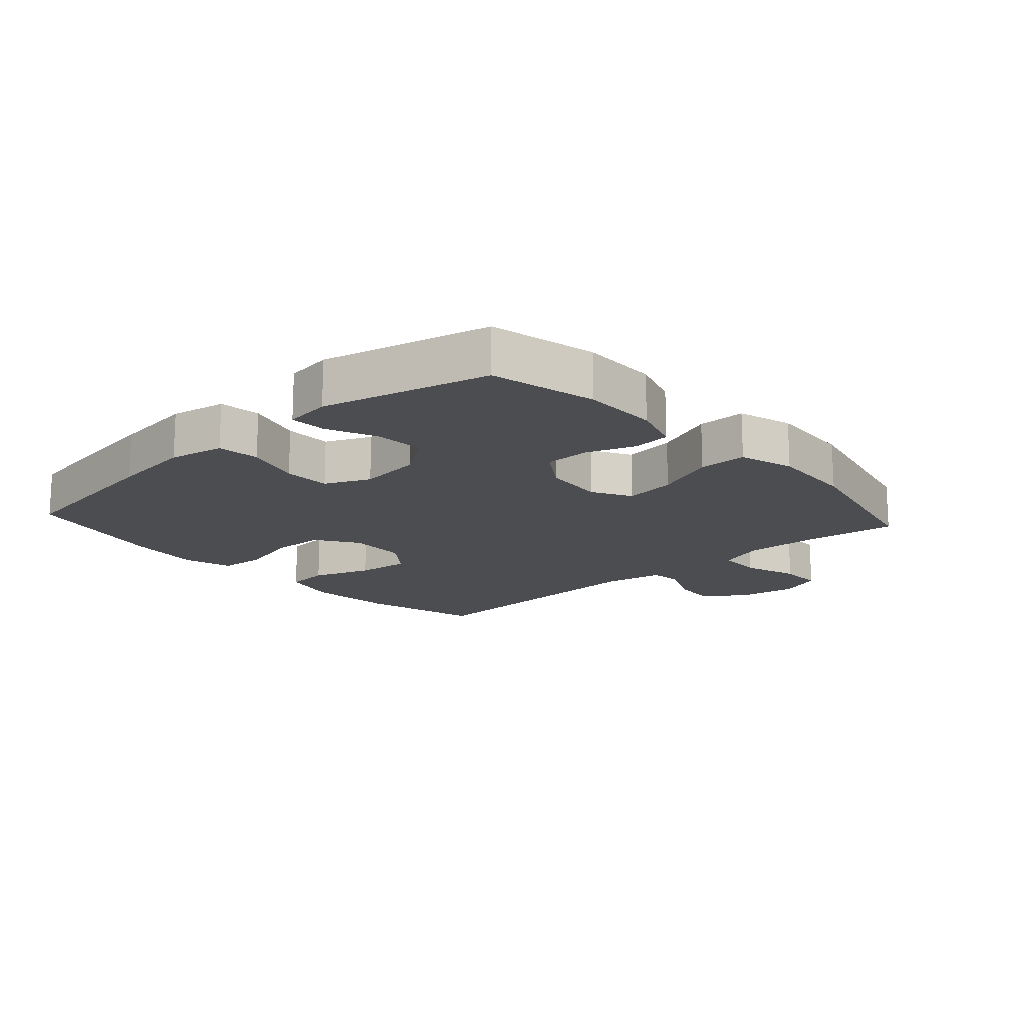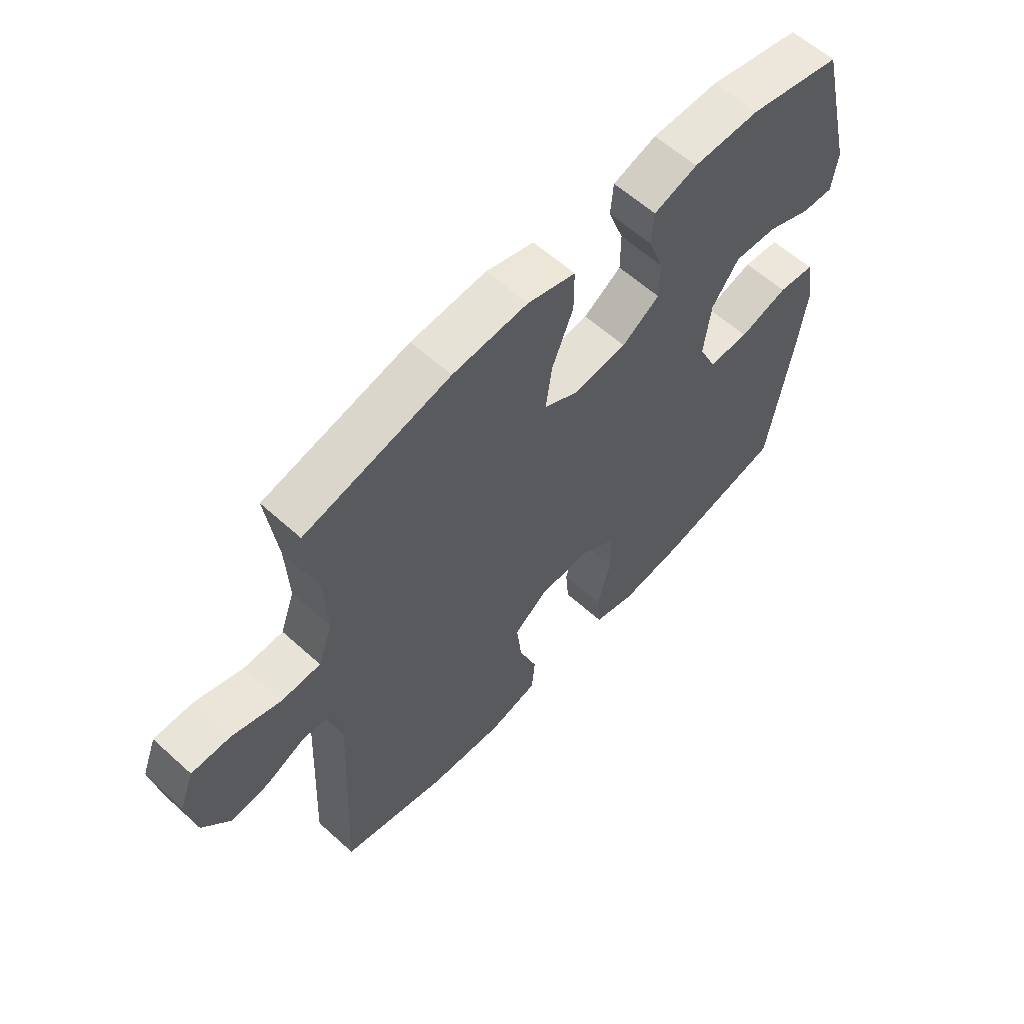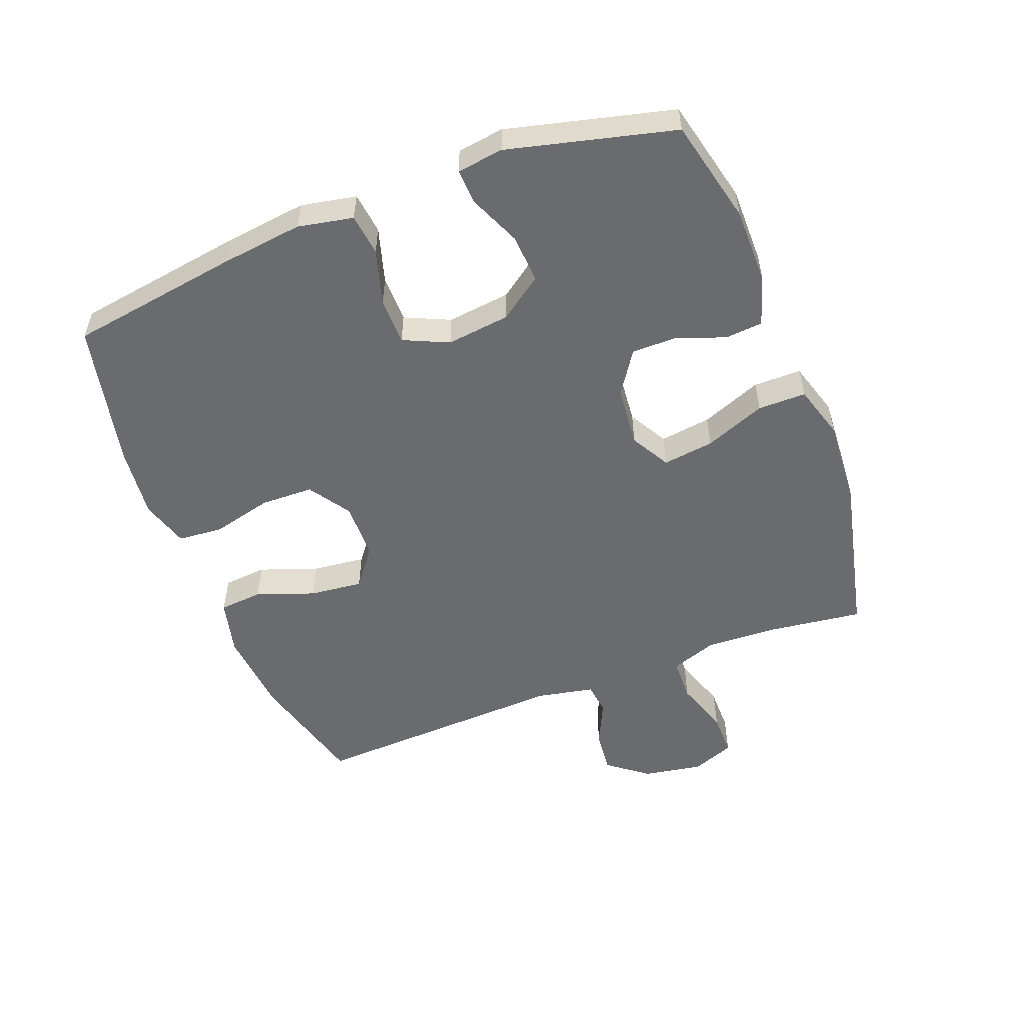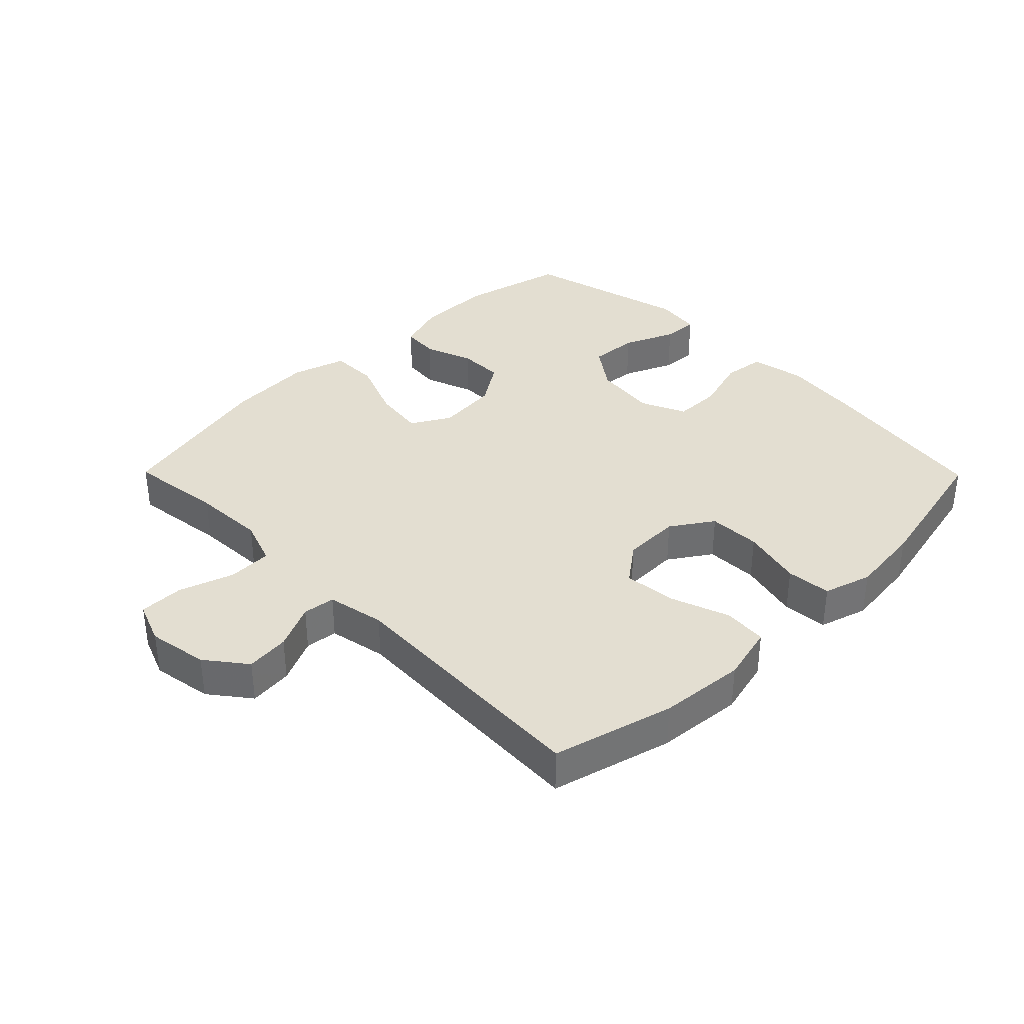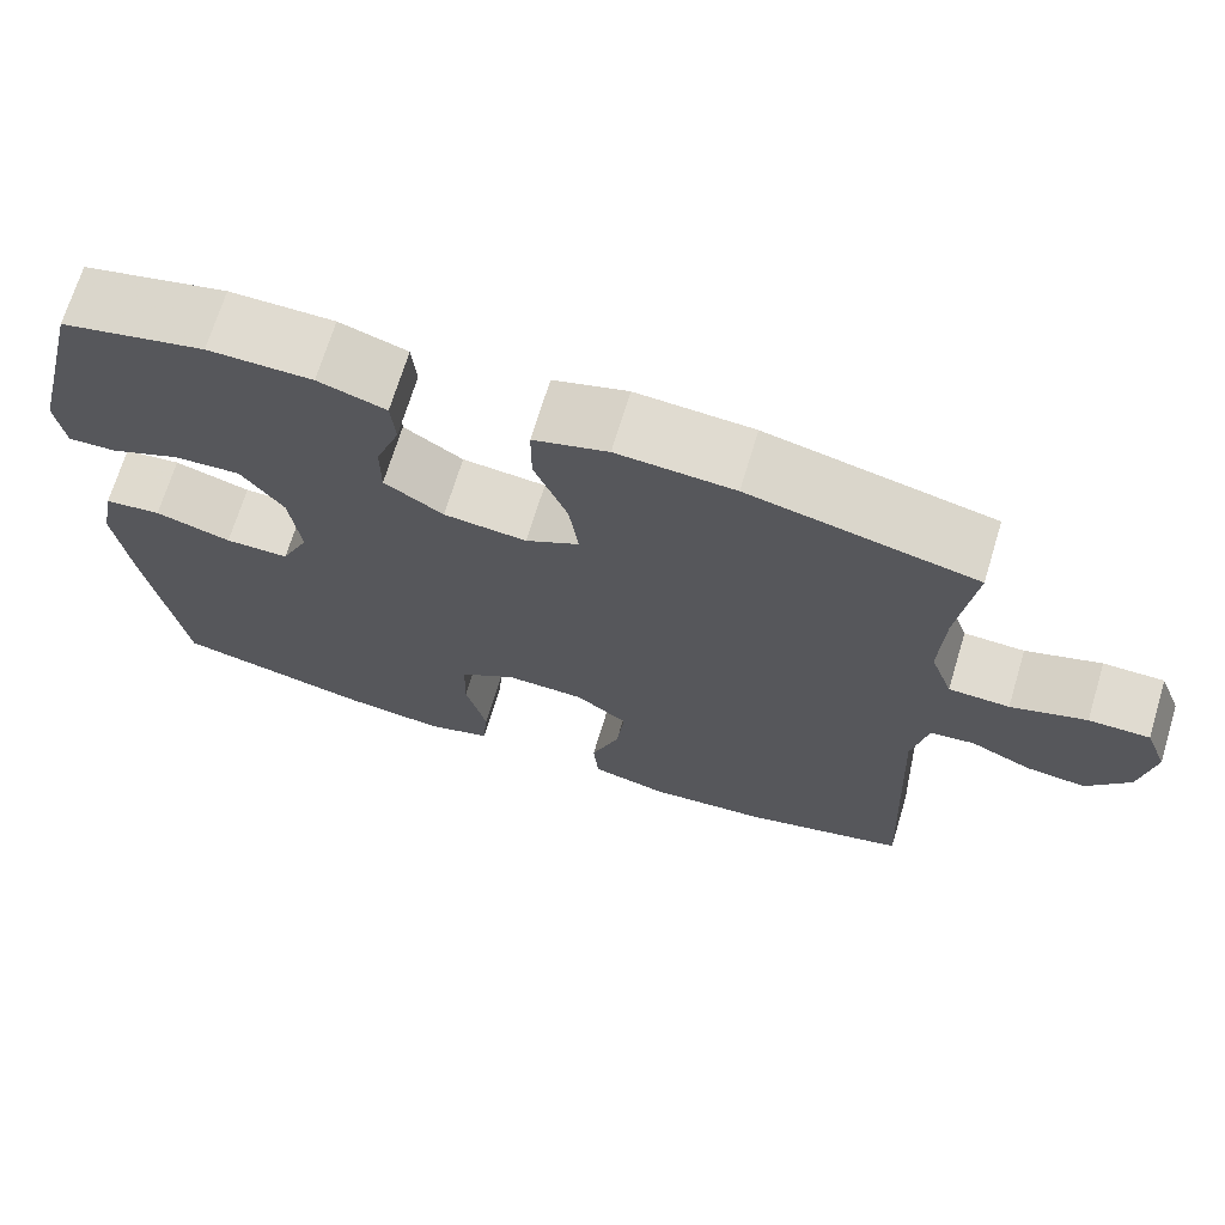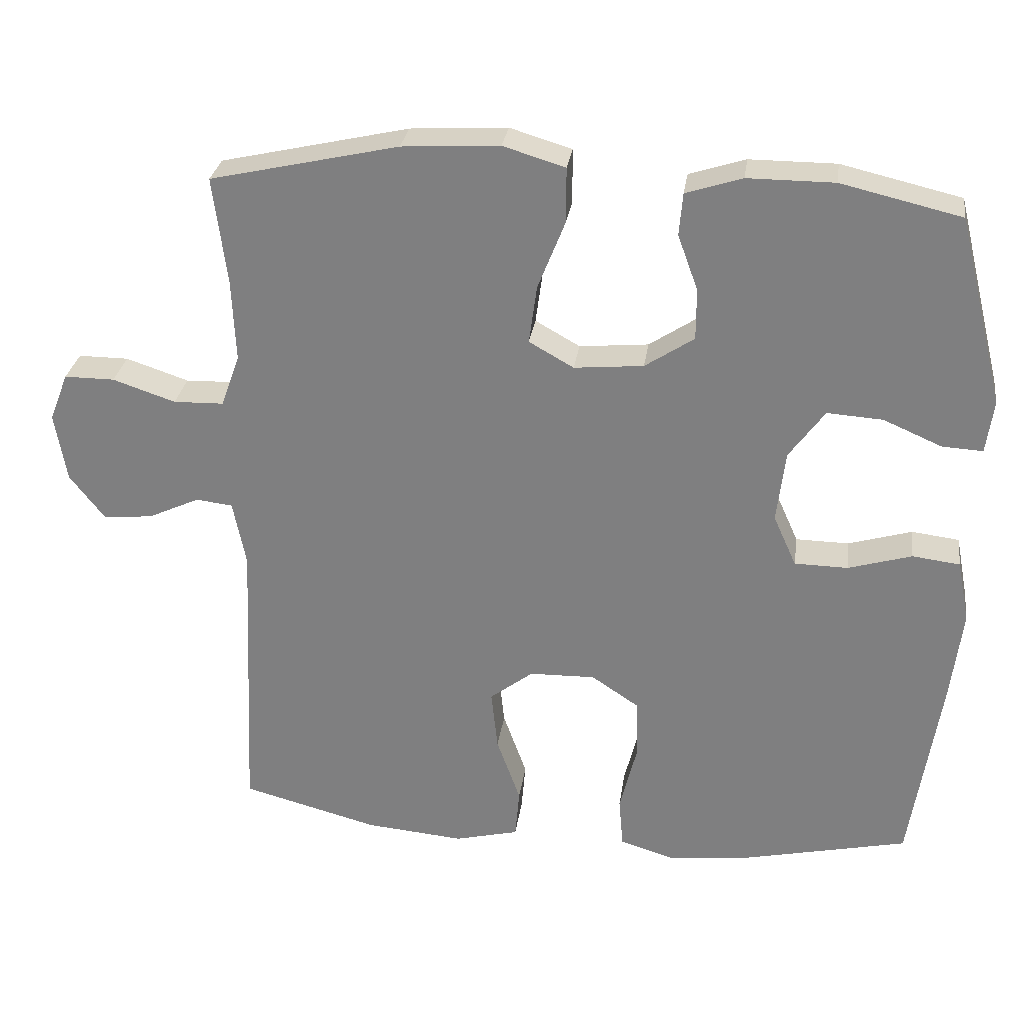
<metadata>
{"format":"obj","ext":"obj","renderer":"f3d","projection":"perspective","resolution":1024,"background":"white","views":[{"elev":-16.2,"azim":-48.0,"up":"+Y"},{"elev":60.2,"azim":132.8,"up":"+Z"},{"elev":-53.3,"azim":-69.0,"up":"+Y"},{"elev":36.1,"azim":135.4,"up":"+Y"},{"elev":69.8,"azim":16.9,"up":"+Z"},{"elev":29.0,"azim":-172.0,"up":"+Z"}]}
</metadata>
<code>
v -0.5 0.07 0.5
v -0.334 0.07 0.539
v -0.214 0.07 0.539
v -0.136 0.07 0.514
v -0.131 0.07 0.455
v -0.159 0.07 0.378
v -0.159 0.07 0.307
v -0.091 0.07 0.262
v 0.005 0.07 0.253
v 0.067 0.07 0.288
v 0.056 0.07 0.369
v 0.018 0.07 0.465
v 0.018 0.07 0.541
v 0.104 0.07 0.567
v 0.239 0.07 0.559
v 0.5 0.07 0.5
v 0.481 0.07 0.351
v 0.476 0.07 0.237
v 0.502 0.07 0.164
v 0.572 0.07 0.162
v 0.659 0.07 0.191
v 0.729 0.07 0.191
v 0.755 0.07 0.124
v 0.739 0.07 0.029
v 0.69 0.07 -0.034
v 0.621 0.07 -0.027
v 0.55 0.07 0.006
v 0.499 0.07 0
v 0.481 0.07 -0.091
v 0.5 0.07 -0.5
v 0.31 0.07 -0.55
v 0.174 0.07 -0.562
v 0.085 0.07 -0.54
v 0.079 0.07 -0.471
v 0.112 0.07 -0.379
v 0.121 0.07 -0.295
v 0.061 0.07 -0.249
v -0.03 0.07 -0.247
v -0.096 0.07 -0.291
v -0.098 0.07 -0.374
v -0.074 0.07 -0.47
v -0.08 0.07 -0.541
v -0.156 0.07 -0.564
v -0.271 0.07 -0.551
v -0.5 0.07 -0.5
v -0.541 0.07 -0.231
v -0.557 0.07 -0.101
v -0.54 0.07 -0.014
v -0.474 0.07 -0.006
v -0.386 0.07 -0.032
v -0.312 0.07 -0.031
v -0.28 0.07 0.04
v -0.292 0.07 0.14
v -0.341 0.07 0.208
v -0.418 0.07 0.203
v -0.499 0.07 0.168
v -0.555 0.07 0.165
v -0.565 0.07 0.238
v -0.5 0 0.5
v -0.334 0 0.539
v -0.214 0 0.539
v -0.136 0 0.514
v -0.131 0 0.455
v -0.159 0 0.378
v -0.159 0 0.307
v -0.091 0 0.262
v 0.005 0 0.253
v 0.067 0 0.288
v 0.056 0 0.369
v 0.018 0 0.465
v 0.018 0 0.541
v 0.104 0 0.567
v 0.239 0 0.559
v 0.5 0 0.5
v 0.481 0 0.351
v 0.476 0 0.237
v 0.502 0 0.164
v 0.572 0 0.162
v 0.659 0 0.191
v 0.729 0 0.191
v 0.755 0 0.124
v 0.739 0 0.029
v 0.69 0 -0.034
v 0.621 0 -0.027
v 0.55 0 0.006
v 0.499 0 0
v 0.481 0 -0.091
v 0.5 0 -0.5
v 0.31 0 -0.55
v 0.174 0 -0.562
v 0.085 0 -0.54
v 0.079 0 -0.471
v 0.112 0 -0.379
v 0.121 0 -0.295
v 0.061 0 -0.249
v -0.03 0 -0.247
v -0.096 0 -0.291
v -0.098 0 -0.374
v -0.074 0 -0.47
v -0.08 0 -0.541
v -0.156 0 -0.564
v -0.271 0 -0.551
v -0.5 0 -0.5
v -0.541 0 -0.231
v -0.557 0 -0.101
v -0.54 0 -0.014
v -0.474 0 -0.006
v -0.386 0 -0.032
v -0.312 0 -0.031
v -0.28 0 0.04
v -0.292 0 0.14
v -0.341 0 0.208
v -0.418 0 0.203
v -0.499 0 0.168
v -0.555 0 0.165
v -0.565 0 0.238
f 55 56 57 58
f 54 55 58 1
f 53 54 1 2
f 52 53 2 3
f 47 48 49 50
f 47 50 51
f 46 47 51
f 45 46 51
f 44 45 51 52
f 40 41 42 43
f 39 40 43 44
f 32 33 34 35
f 32 35 36
f 29 30 31 32
f 28 29 32 36
f 24 25 26 27
f 24 27 28
f 23 24 28
f 20 21 22 23
f 19 20 23 28
f 18 19 28 36
f 14 15 16 17
f 11 12 13 14
f 10 11 14 17
f 9 10 17 18
f 3 4 5 6
f 3 6 7
f 39 44 52 3
f 9 18 36 37
f 8 9 37 38
f 7 8 38 39
f 3 7 39
f 116 115 114 113
f 59 116 113 112
f 60 59 112 111
f 61 60 111 110
f 108 107 106 105
f 109 108 105
f 109 105 104
f 109 104 103
f 110 109 103 102
f 101 100 99 98
f 102 101 98 97
f 93 92 91 90
f 94 93 90
f 90 89 88 87
f 94 90 87 86
f 85 84 83 82
f 86 85 82
f 86 82 81
f 81 80 79 78
f 86 81 78 77
f 94 86 77 76
f 75 74 73 72
f 72 71 70 69
f 75 72 69 68
f 76 75 68 67
f 64 63 62 61
f 65 64 61
f 61 110 102 97
f 95 94 76 67
f 96 95 67 66
f 97 96 66 65
f 97 65 61
f 1 59 60 2
f 2 60 61 3
f 3 61 62 4
f 4 62 63 5
f 5 63 64 6
f 6 64 65 7
f 7 65 66 8
f 8 66 67 9
f 9 67 68 10
f 10 68 69 11
f 11 69 70 12
f 12 70 71 13
f 13 71 72 14
f 14 72 73 15
f 15 73 74 16
f 16 74 75 17
f 17 75 76 18
f 18 76 77 19
f 19 77 78 20
f 20 78 79 21
f 21 79 80 22
f 22 80 81 23
f 23 81 82 24
f 24 82 83 25
f 25 83 84 26
f 26 84 85 27
f 27 85 86 28
f 28 86 87 29
f 29 87 88 30
f 30 88 89 31
f 31 89 90 32
f 32 90 91 33
f 33 91 92 34
f 34 92 93 35
f 35 93 94 36
f 36 94 95 37
f 37 95 96 38
f 38 96 97 39
f 39 97 98 40
f 40 98 99 41
f 41 99 100 42
f 42 100 101 43
f 43 101 102 44
f 44 102 103 45
f 45 103 104 46
f 46 104 105 47
f 47 105 106 48
f 48 106 107 49
f 49 107 108 50
f 50 108 109 51
f 51 109 110 52
f 52 110 111 53
f 53 111 112 54
f 54 112 113 55
f 55 113 114 56
f 56 114 115 57
f 57 115 116 58
f 58 116 59 1

</code>
